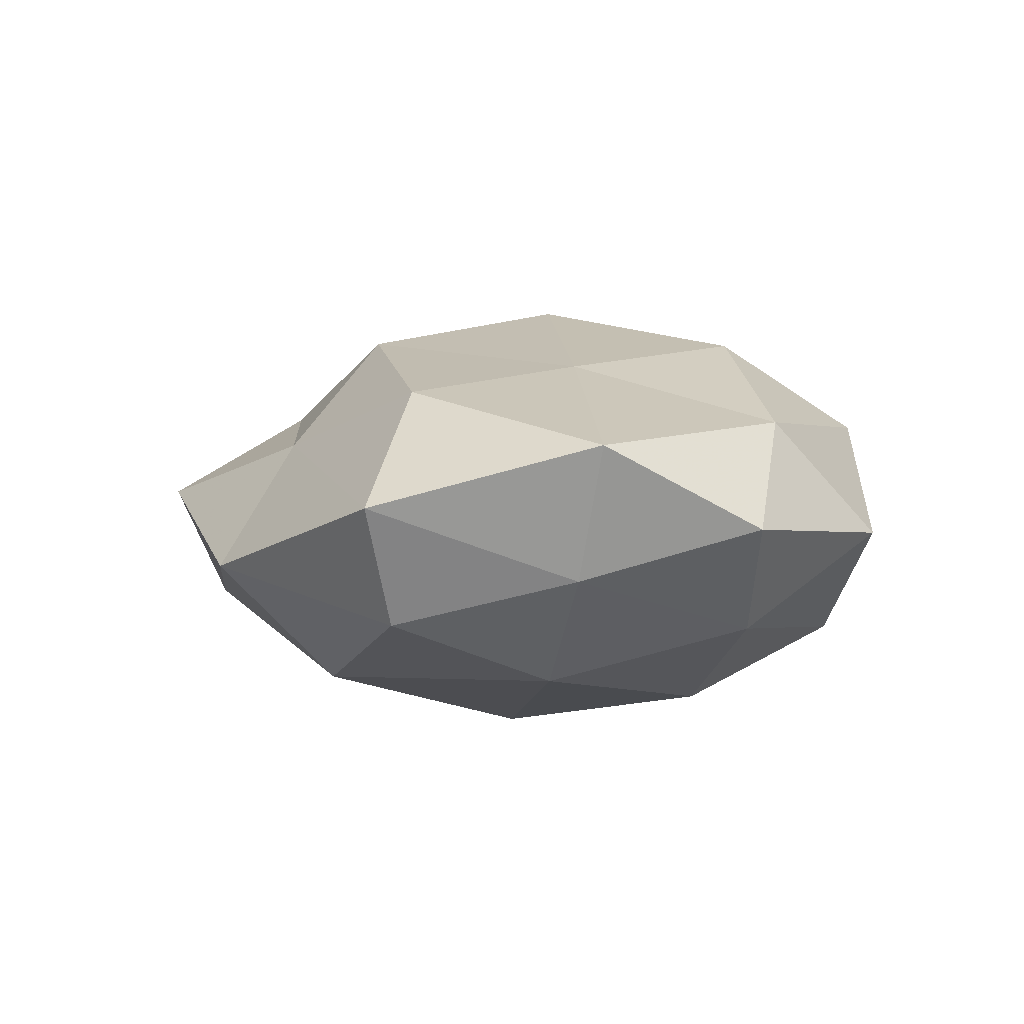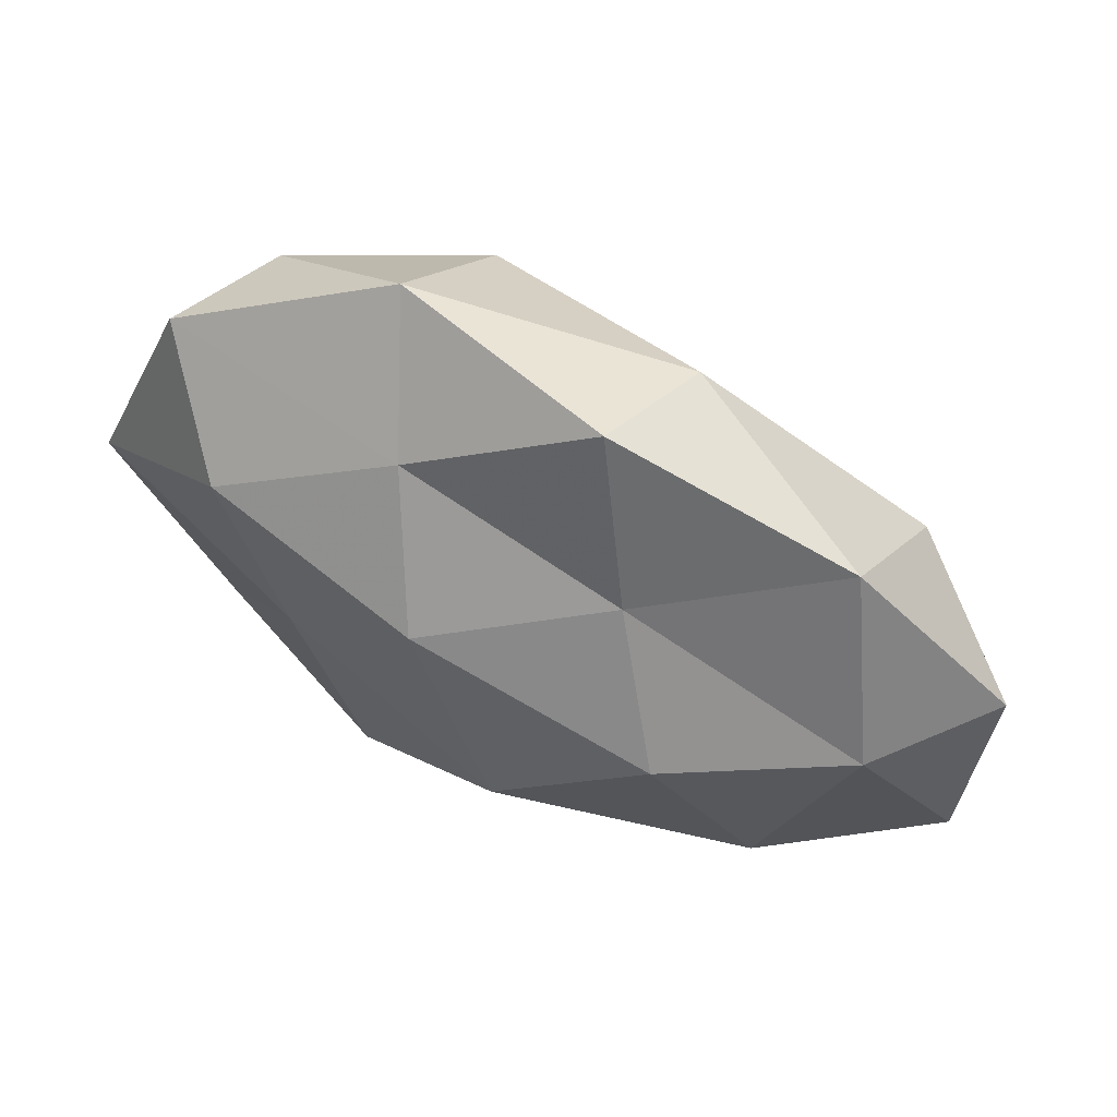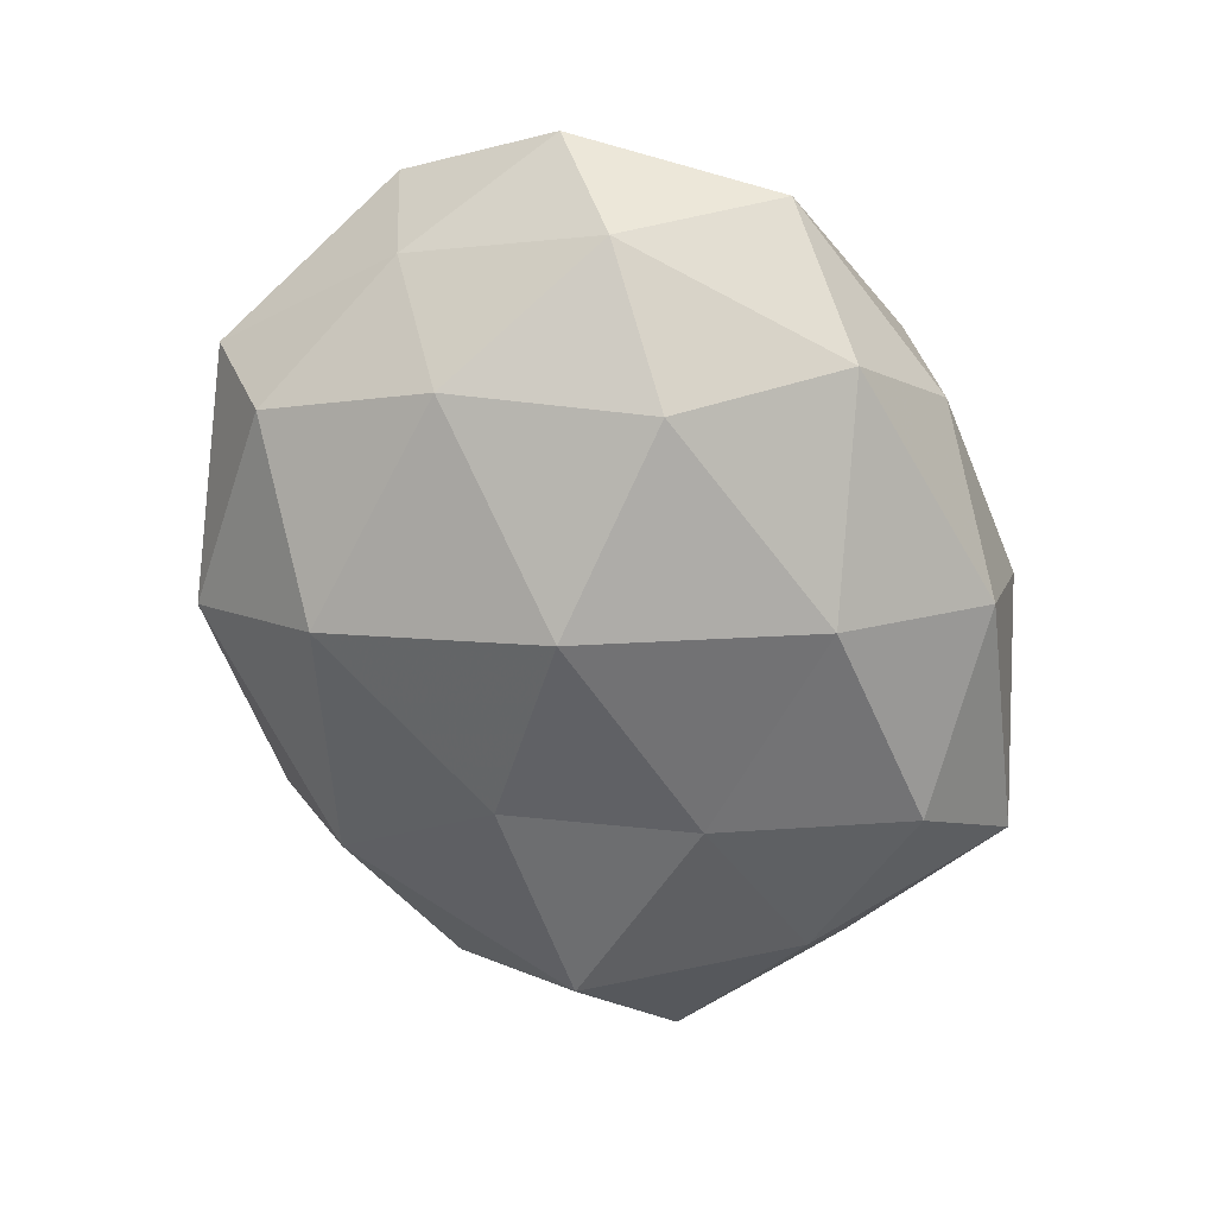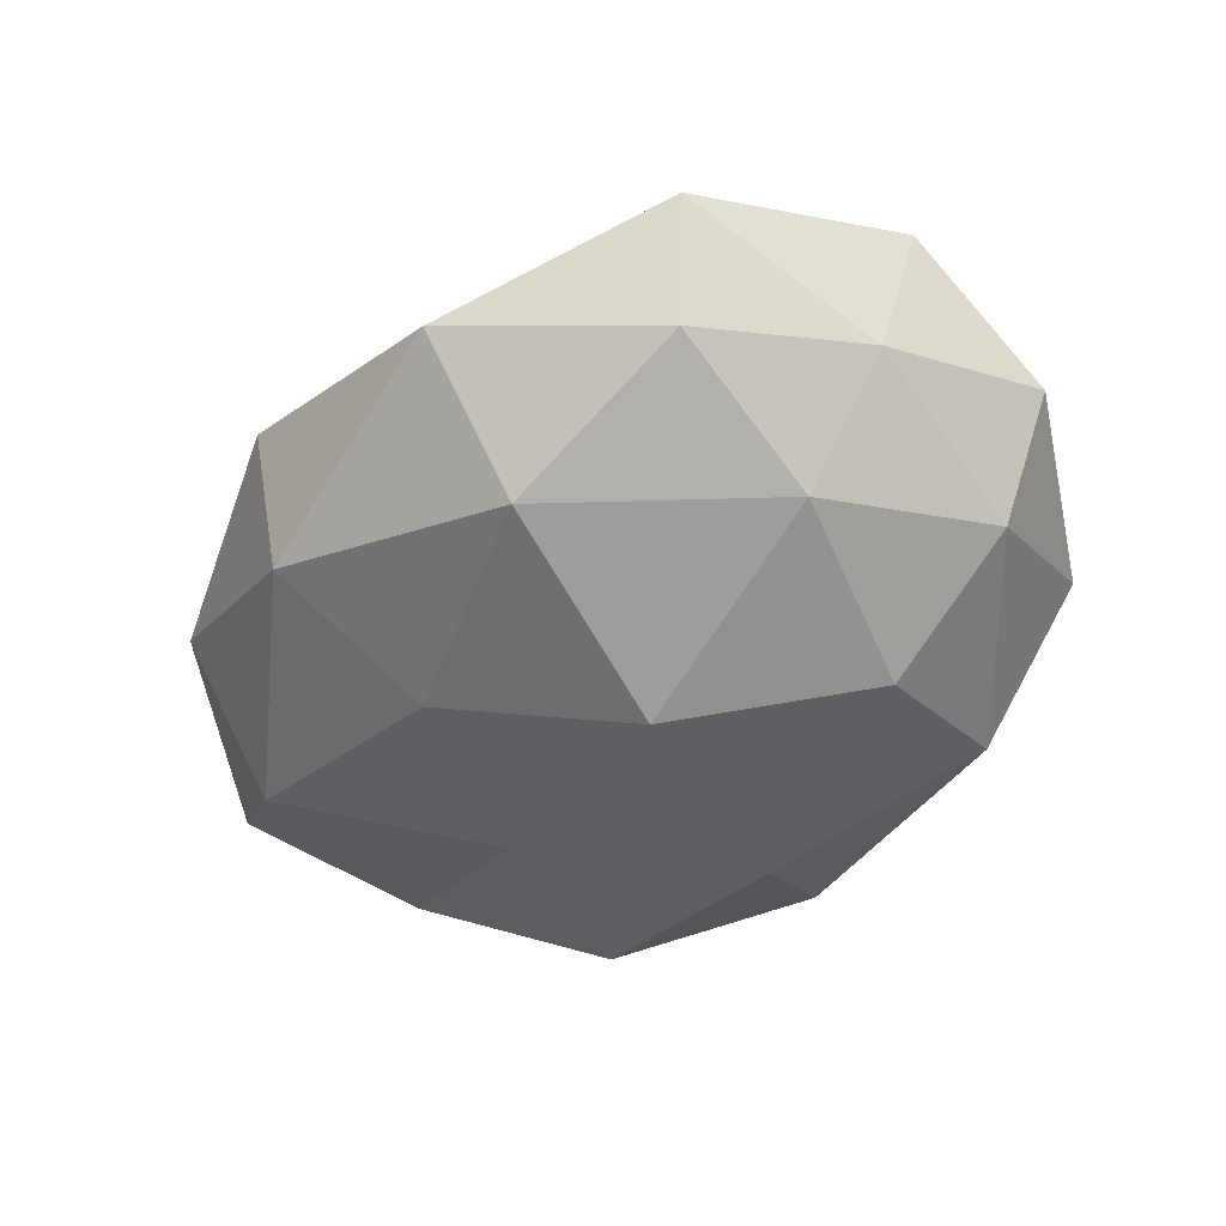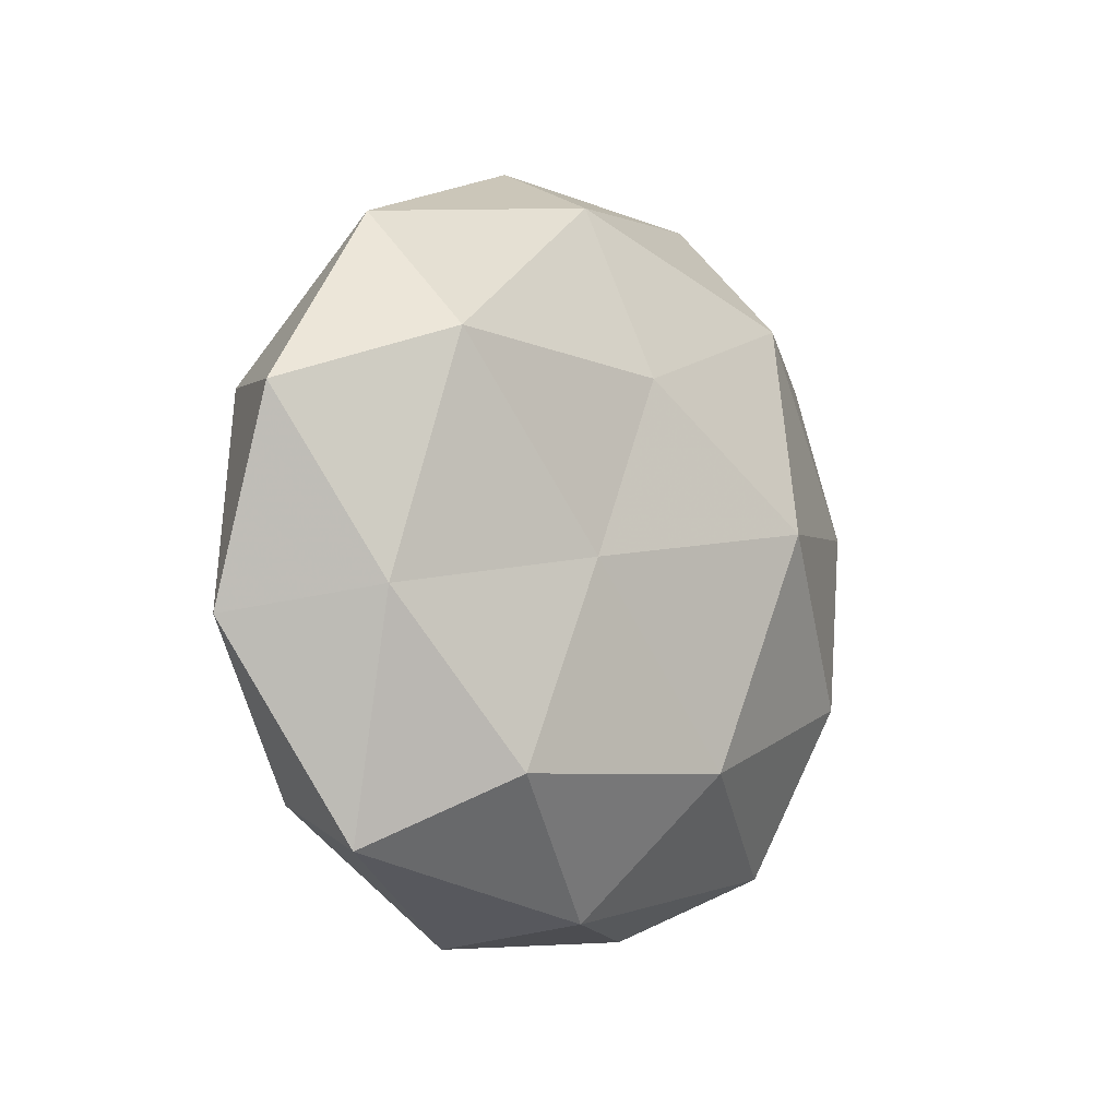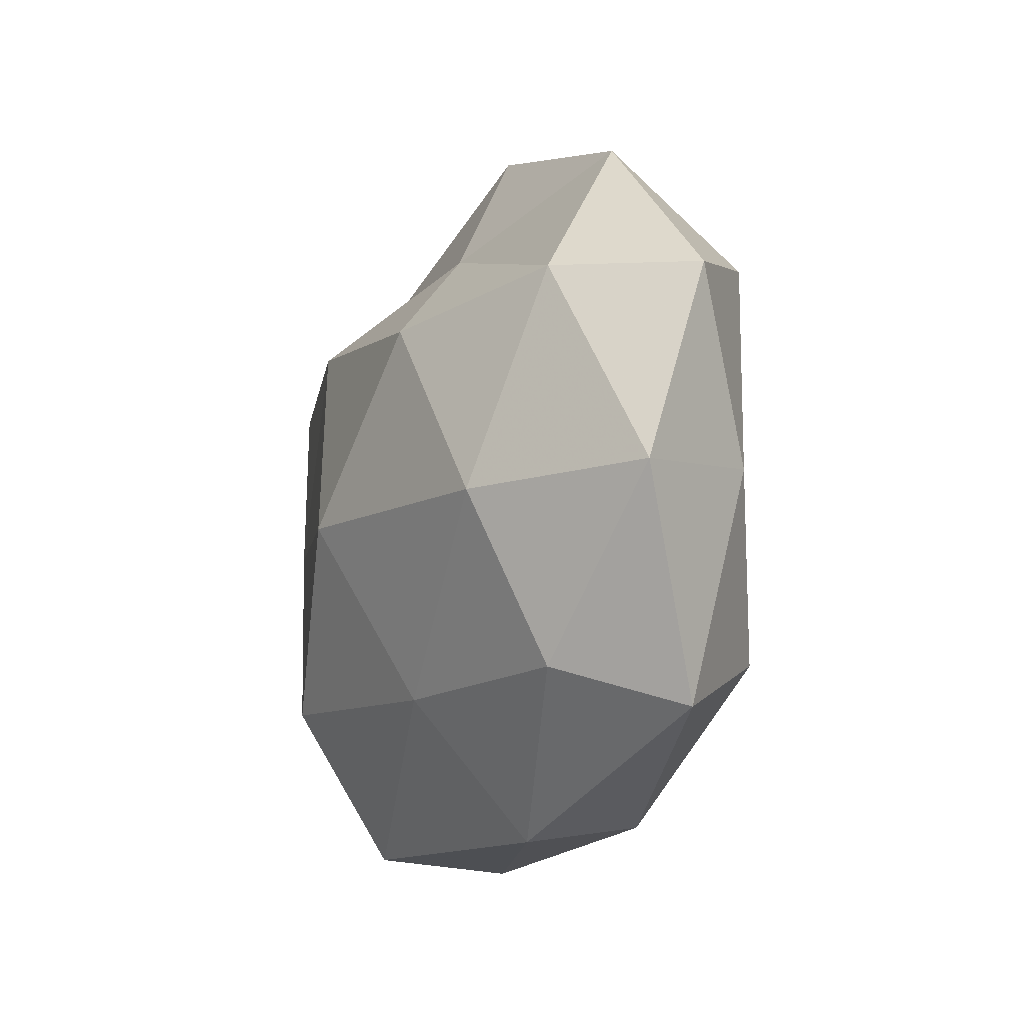
<metadata>
{"format":"obj","ext":"obj","renderer":"f3d","projection":"perspective","resolution":1024,"background":"white","views":[{"elev":4.9,"azim":-103.4,"up":"+Z"},{"elev":67.0,"azim":27.3,"up":"+Y"},{"elev":-67.0,"azim":-66.6,"up":"+Z"},{"elev":-49.1,"azim":-129.2,"up":"+Z"},{"elev":-5.1,"azim":124.4,"up":"+Y"},{"elev":-16.2,"azim":68.9,"up":"+Y"}]}
</metadata>
<code>
v 0.05691 0.01698 -0.001699
v 0.03914 -0.02723 0.01045
v -0.01338 0.03552 0.01065
v 0.004086 -0.02374 -0.02469
v -0.04398 -0.01717 -0.01135
v -0.05397 -0.01542 0.002047
v -0.05522 0.004759 0.01251
v -0.01486 -0.02393 0.0237
v -0.03707 0.006584 -0.01819
v -0.02045 -0.03681 -0.01491
v -0.005593 0.02278 0.02398
v 0.01805 -0.04404 0.004669
v -0.04975 0.00625 -0.004145
v 0.007824 0.04915 0.003193
v -0.04649 0.03159 0.004911
v 0.02335 -1.584e-05 -0.02068
v -0.02506 0.000209 0.02116
v -0.03729 -0.03671 -0.000335
v -0.008204 0.004564 -0.0283
v 0.03697 -0.006686 0.01954
v -0.03966 -0.02225 0.01425
v 0.0153 0.0306 0.01278
v -0.008754 -0.04434 -0.00241
v 0.03735 0.03874 0.0008715
v 0.03328 -0.02378 -0.01808
v 0.01219 0.04222 -0.01153
v 0.01348 -0.02677 0.01764
v 0.01149 0.02133 -0.02047
v 0.04557 -0.03196 -0.004488
v -0.03438 0.02352 0.01824
v 0.01357 -0.04082 -0.01175
v 0.02471 0.0163 0.02379
v -0.01742 0.03108 -0.0198
v -0.02604 -0.01584 -0.0229
v -0.01411 -0.04259 0.01219
v 0.04769 -0.00407 -0.0107
v 0.04552 0.01868 0.01274
v -0.02061 0.04613 -0.004352
v 0.006305 -0.004278 0.02822
v -0.04093 0.02746 -0.00996
v 0.04032 0.02383 -0.01461
v 0.05675 -0.007158 0.00544
f 6 13 5
f 6 7 13
f 13 9 5
f 7 15 13
f 6 5 18
f 5 10 18
f 16 4 19
f 6 21 7
f 21 17 7
f 21 8 17
f 6 18 21
f 22 3 11
f 22 14 3
f 18 10 23
f 24 14 22
f 16 25 4
f 24 26 14
f 27 12 2
f 2 20 27
f 28 16 19
f 29 2 12
f 11 3 30
f 15 30 3
f 7 30 15
f 7 17 30
f 30 17 11
f 10 4 31
f 23 10 31
f 31 12 23
f 31 4 25
f 29 12 31
f 25 29 31
f 32 22 11
f 9 33 19
f 19 33 28
f 26 28 33
f 5 9 34
f 10 34 4
f 5 34 10
f 19 4 34
f 34 9 19
f 21 35 8
f 18 35 21
f 35 23 12
f 18 23 35
f 8 35 27
f 35 12 27
f 36 25 16
f 36 29 25
f 1 24 37
f 24 22 37
f 37 32 20
f 37 22 32
f 38 3 14
f 15 3 38
f 14 26 38
f 26 33 38
f 17 8 39
f 17 39 11
f 27 39 8
f 20 39 27
f 11 39 32
f 20 32 39
f 13 40 9
f 13 15 40
f 9 40 33
f 40 15 38
f 38 33 40
f 1 41 24
f 41 26 24
f 41 16 28
f 41 28 26
f 1 36 41
f 36 16 41
f 42 20 2
f 42 2 29
f 1 42 36
f 42 29 36
f 1 37 42
f 37 20 42

</code>
